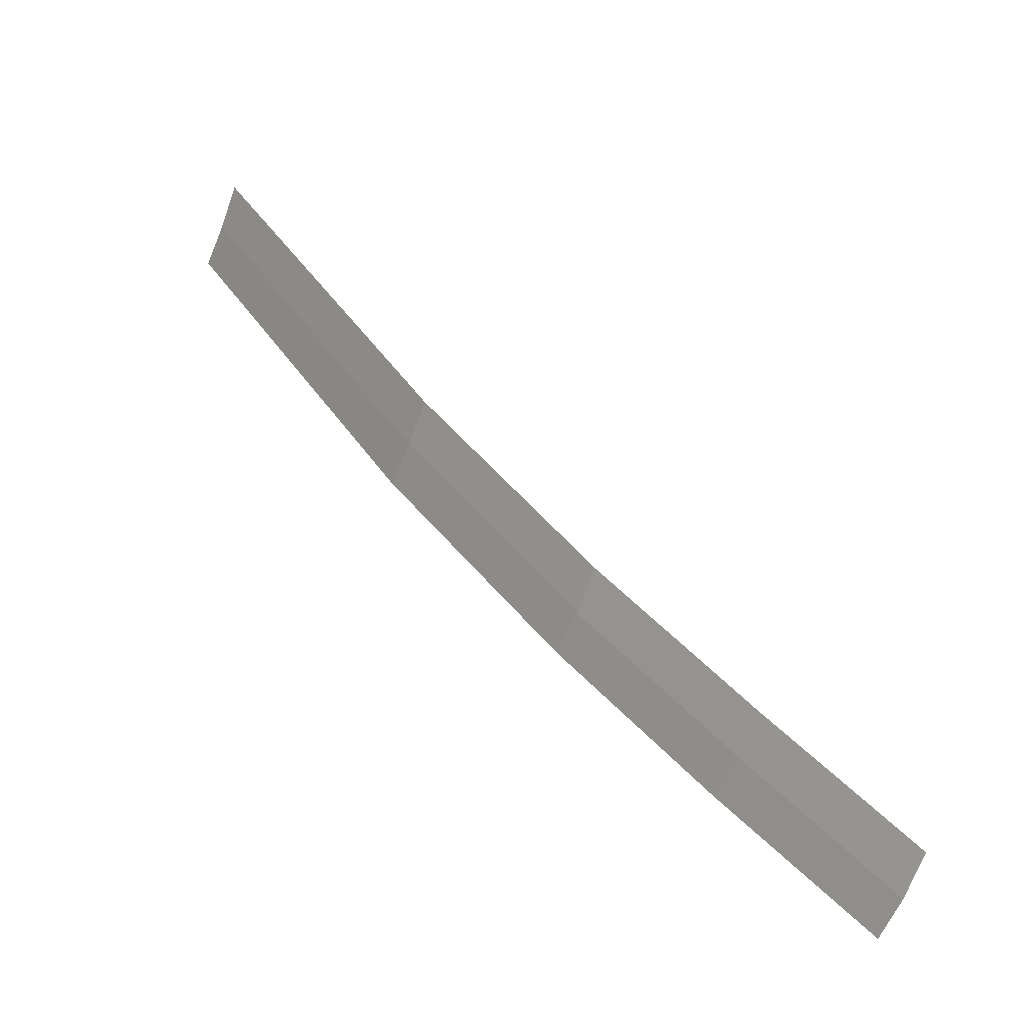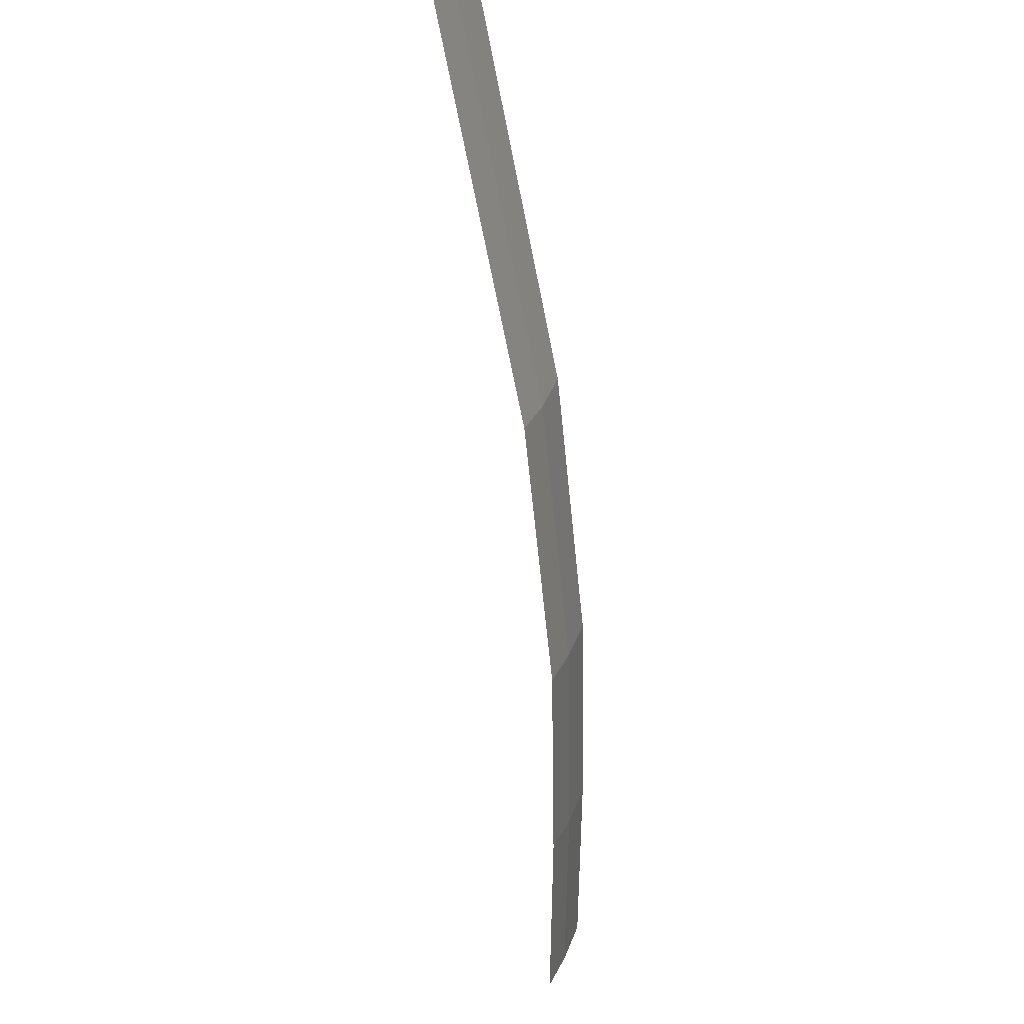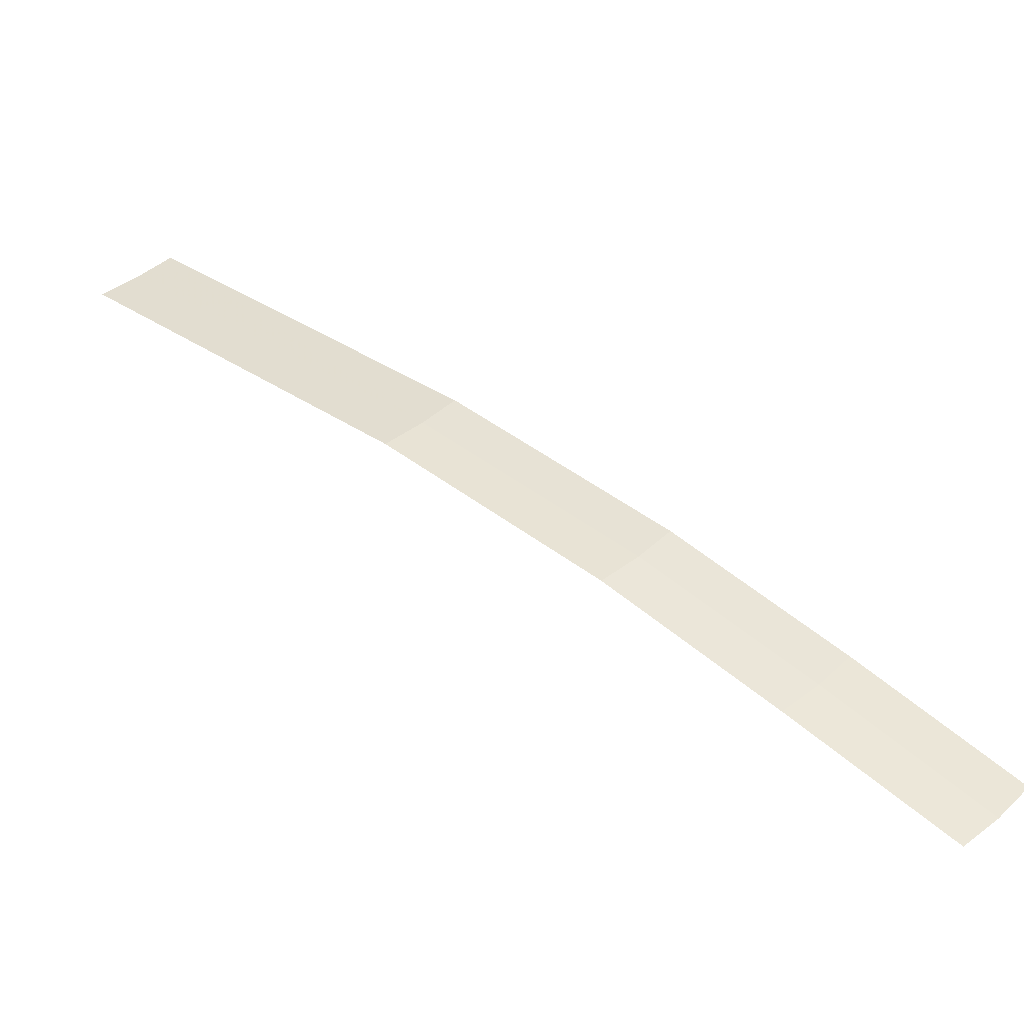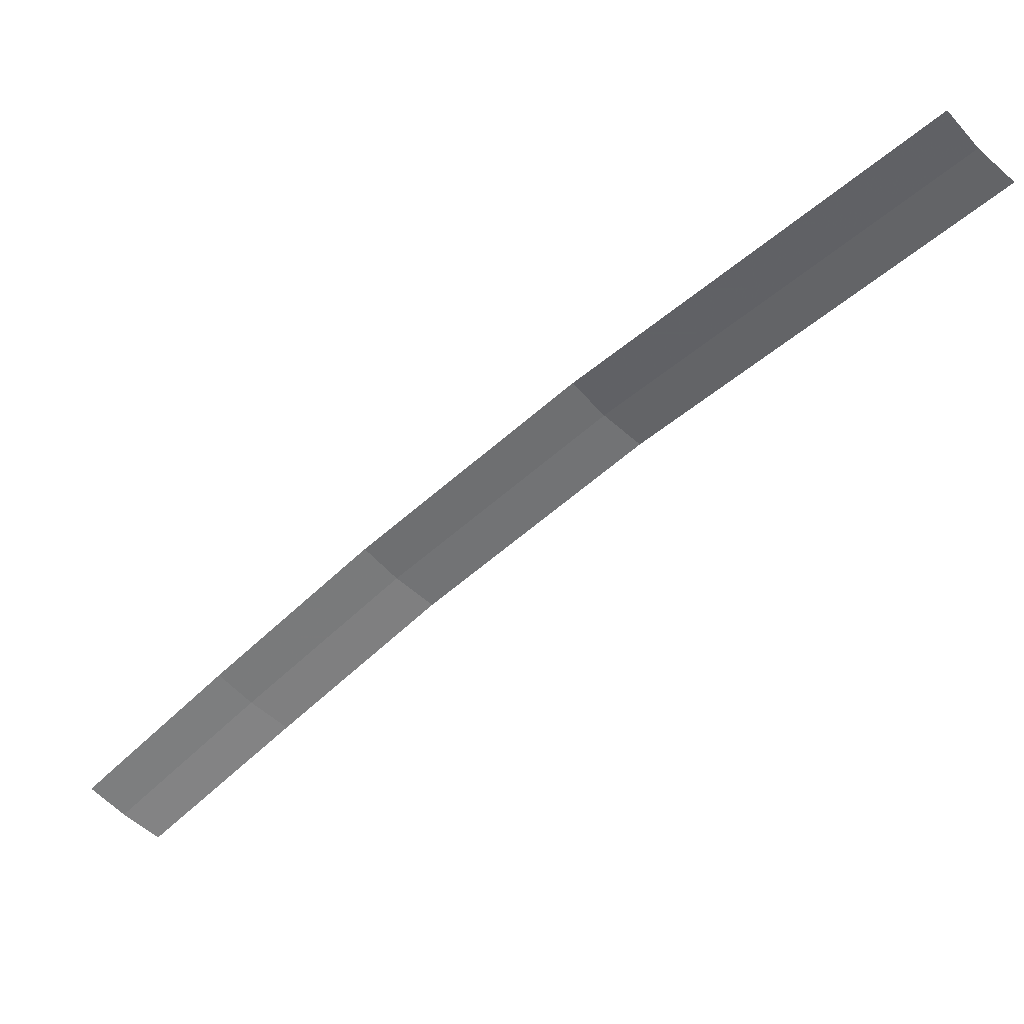
<metadata>
{"format":"obj","ext":"obj","renderer":"f3d","projection":"perspective","resolution":1024,"background":"white","views":[{"elev":-13.3,"azim":59.8,"up":"+Z"},{"elev":-15.2,"azim":-61.6,"up":"+Z"},{"elev":-59.8,"azim":10.7,"up":"+Z"},{"elev":45.3,"azim":-168.4,"up":"+Z"}]}
</metadata>
<code>
v 0.3967 0 -0.3044
v 0.3536 0 -0.3536
v 0.7778 0.1 -0.7778
v 0.821 0.1 -0.7287
v 0.821 0.1 -0.7287
v 0.7778 0.1 -0.7778
v 1.043 0.2 -1.043
v 1.086 0.2 -0.9938
v 1.086 0.2 -0.9938
v 1.043 0.2 -1.043
v 1.237 0.3 -1.237
v 1.281 0.3 -1.188
v 1.414 0.4 -1.414
v 1.457 0.4 -1.365
v 1.281 0.3 -1.188
v 1.237 0.3 -1.237
v 0.7778 0.1 -0.7778
v 0.3536 0 -0.3536
v 0.3044 0 -0.3967
v 0.7287 0.1 -0.821
v 1.043 0.2 -1.043
v 0.7778 0.1 -0.7778
v 0.7287 0.1 -0.821
v 0.9938 0.2 -1.086
v 1.237 0.3 -1.237
v 1.043 0.2 -1.043
v 0.9938 0.2 -1.086
v 1.188 0.3 -1.281
v 1.367 0.4 -1.456
v 1.414 0.4 -1.414
v 1.237 0.3 -1.237
v 1.188 0.3 -1.281
g mesh7094774
f 1 2 3
f 3 4 1
f 5 6 7
f 7 8 5
f 9 10 11
f 11 12 9
f 13 14 15
f 15 16 13
f 17 18 19
f 19 20 17
f 21 22 23
f 23 24 21
f 25 26 27
f 27 28 25
f 29 30 31
f 31 32 29

</code>
